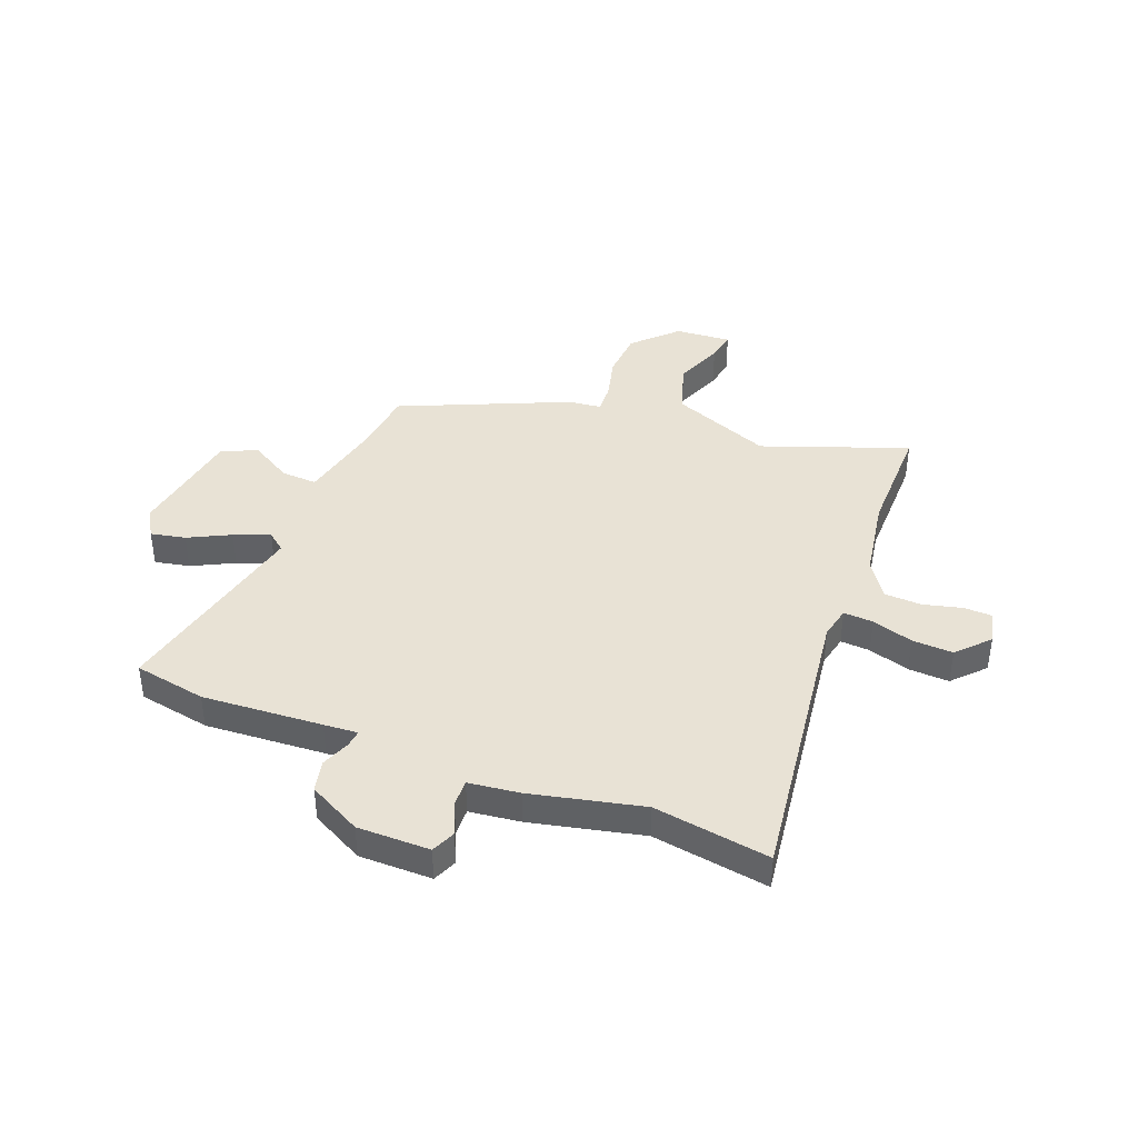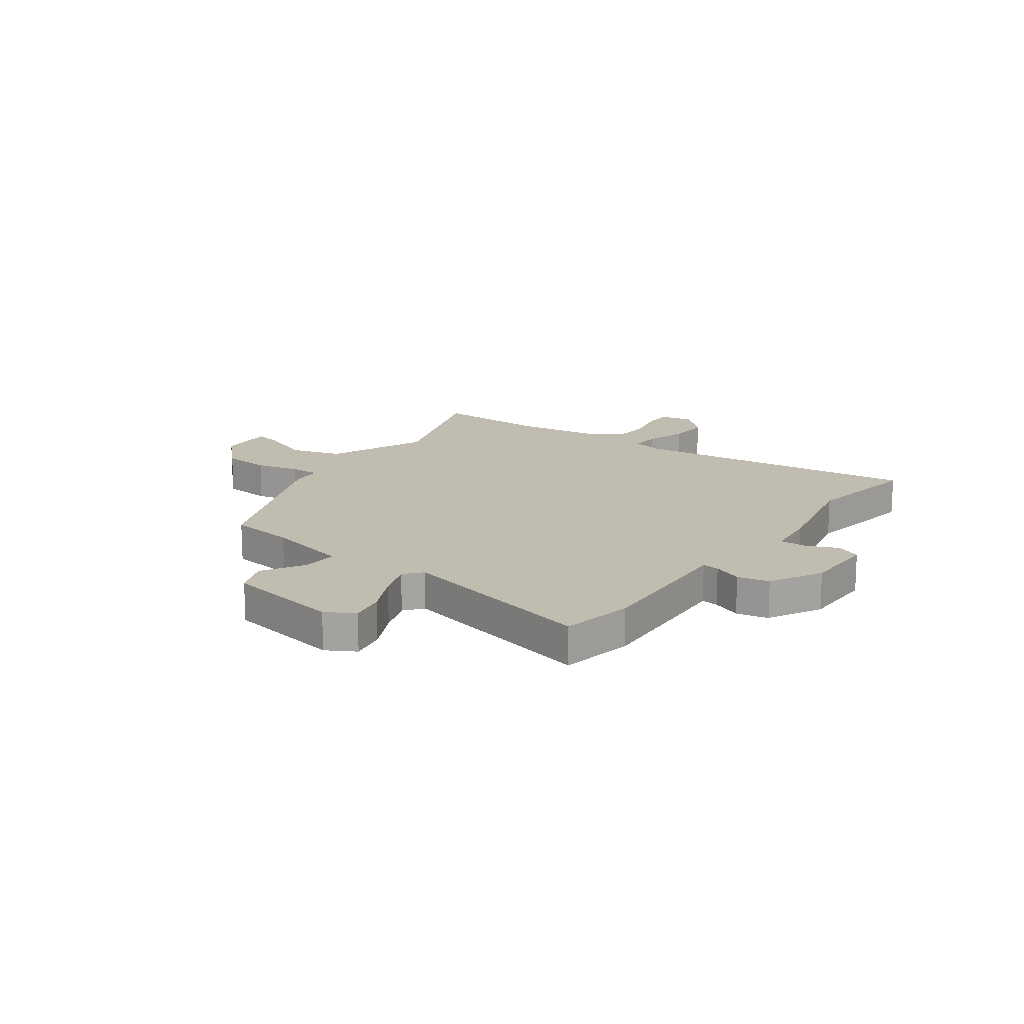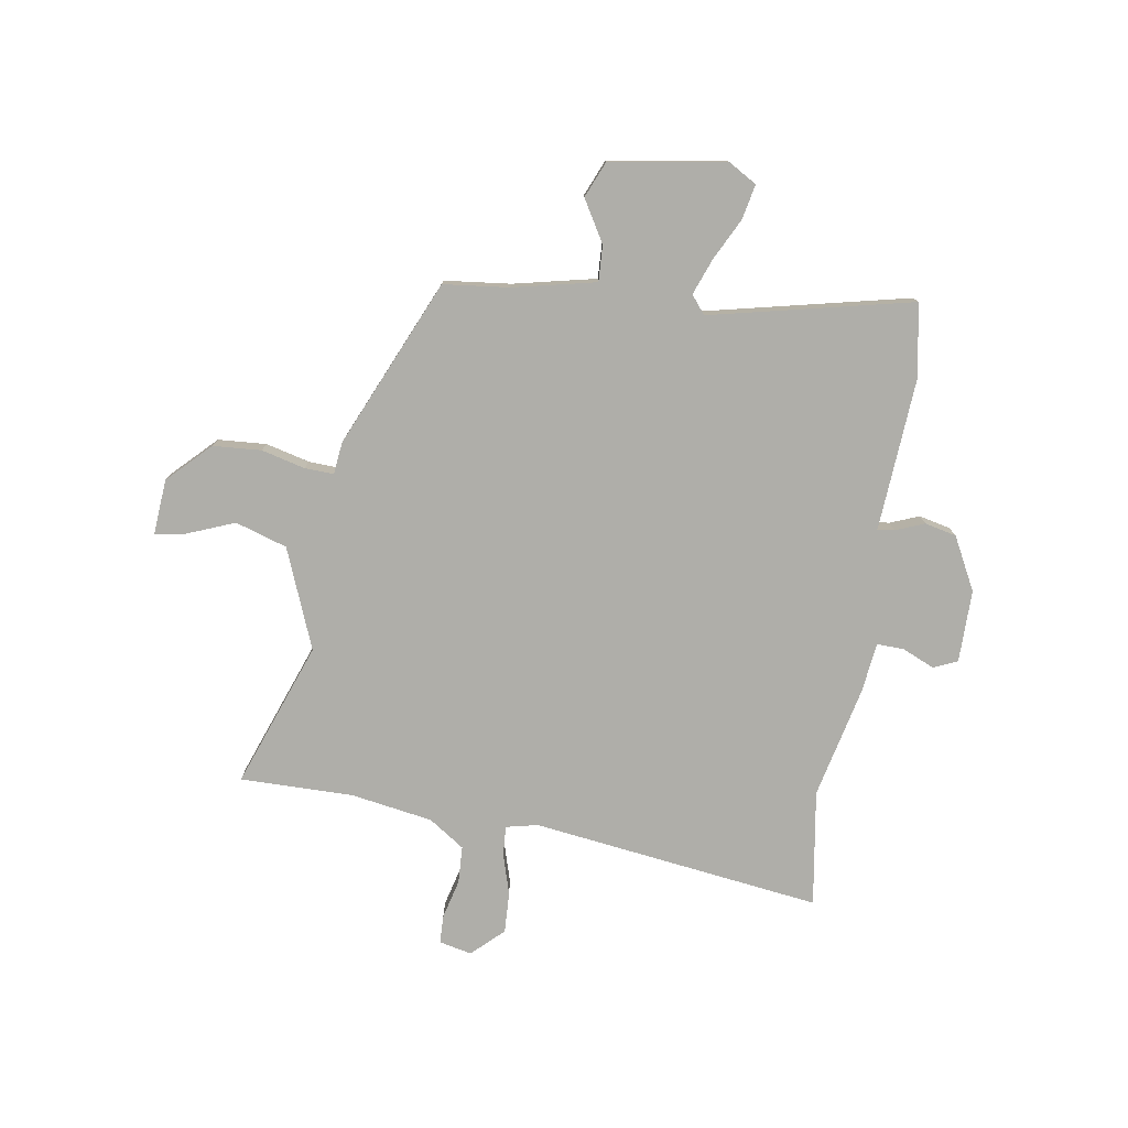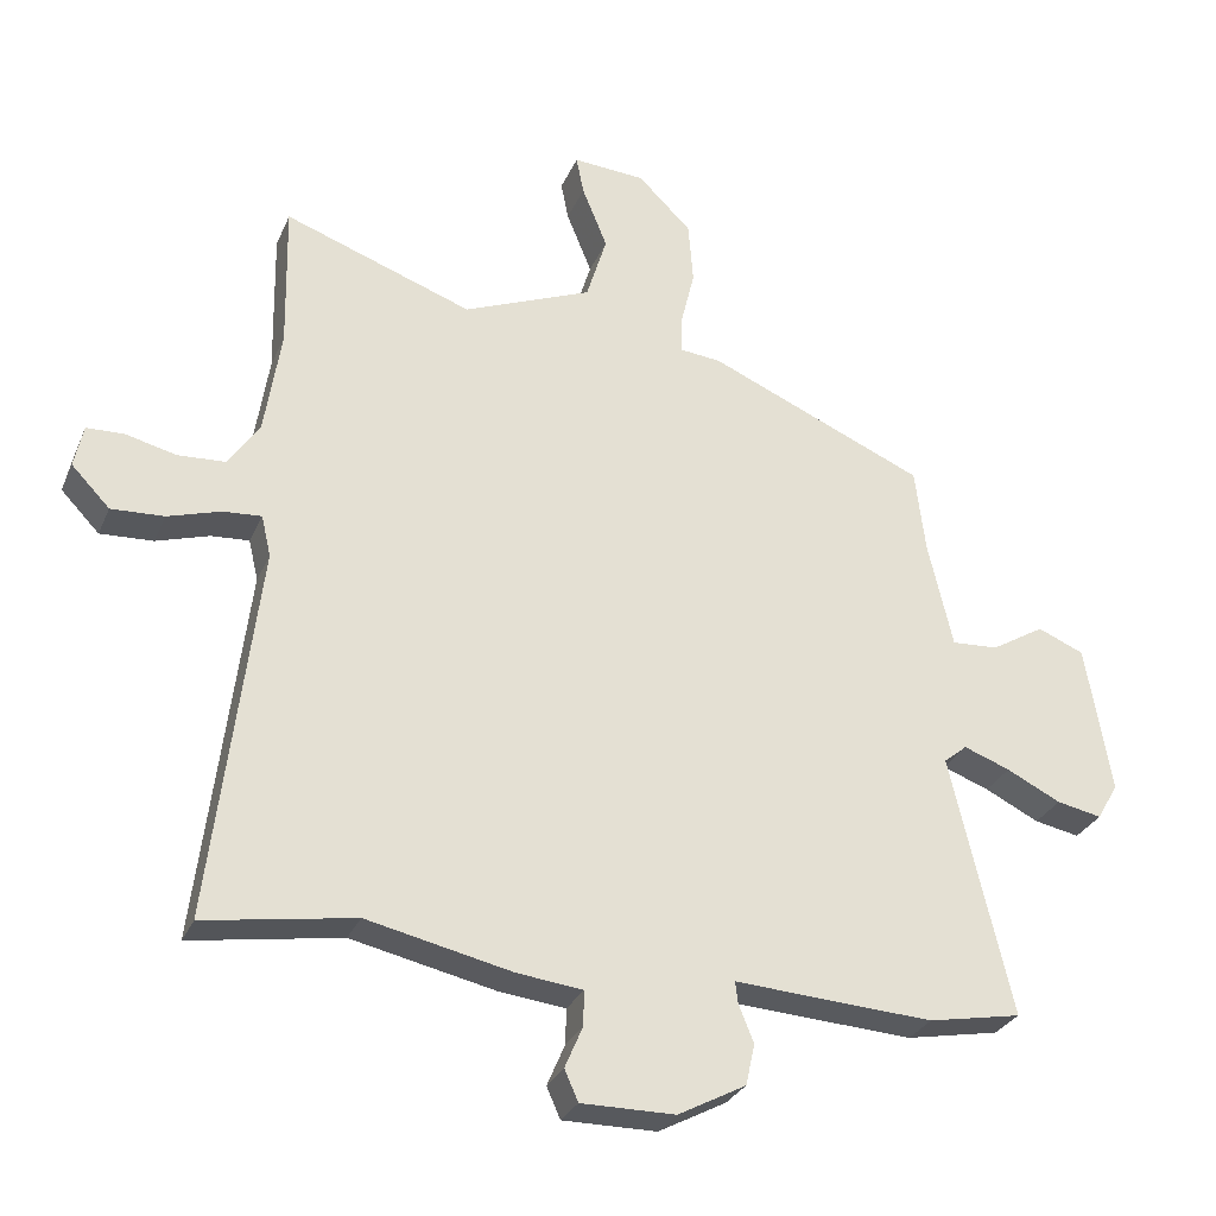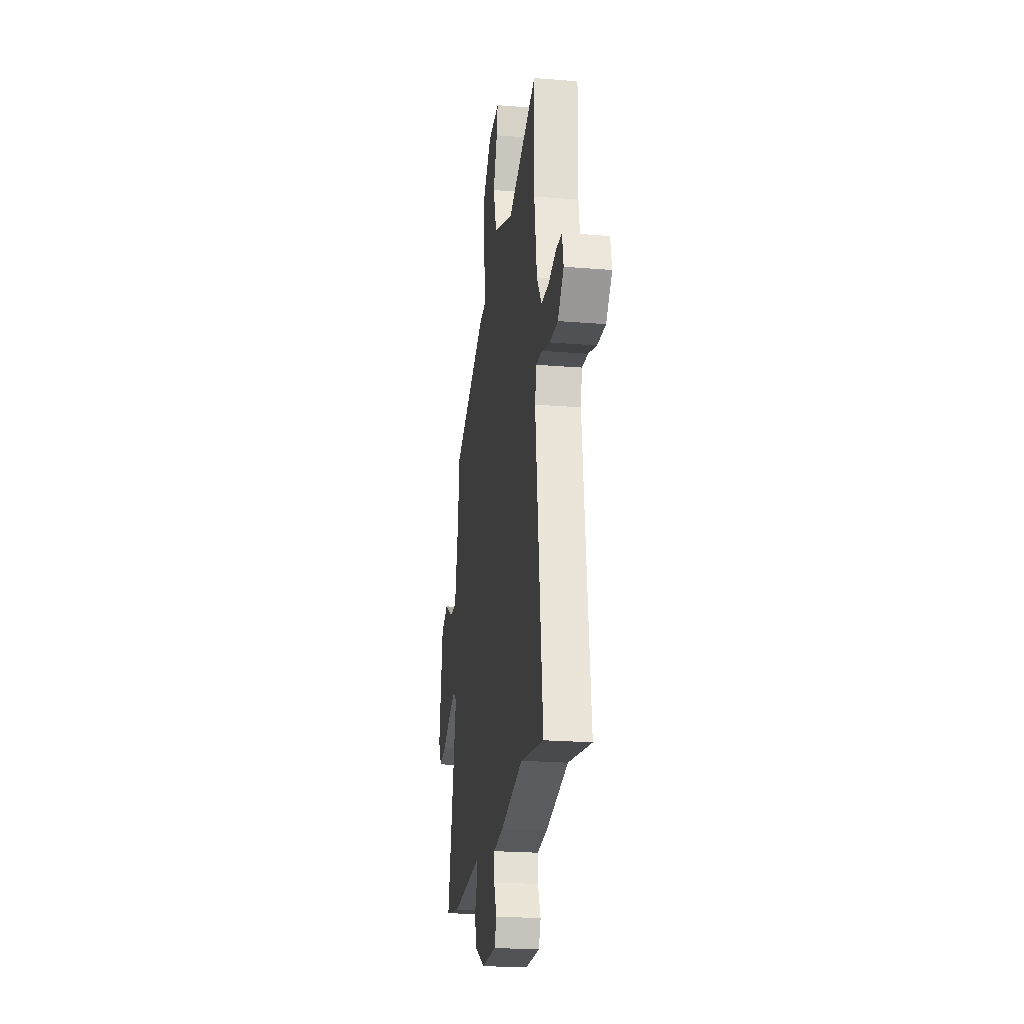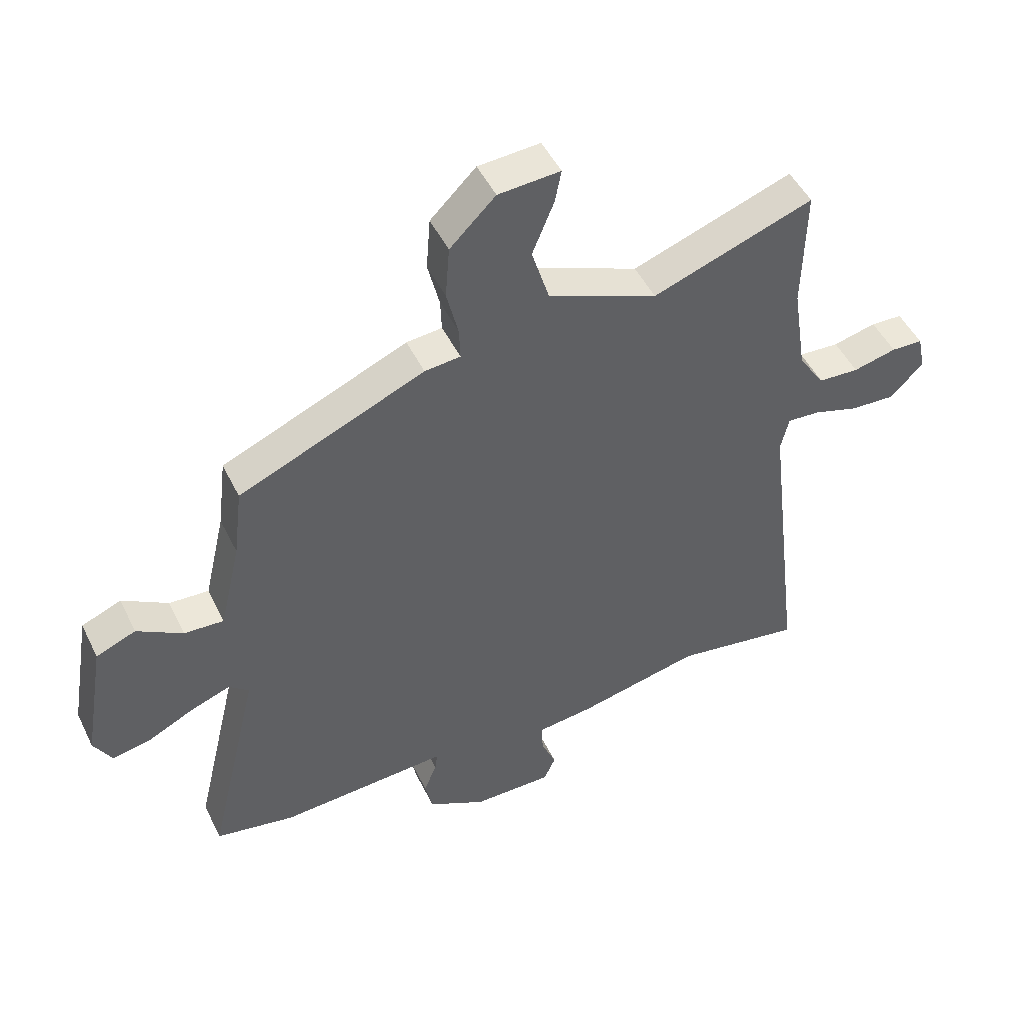
<metadata>
{"format":"obj","ext":"obj","renderer":"f3d","projection":"perspective","resolution":1024,"background":"white","views":[{"elev":40.9,"azim":-159.2,"up":"+Y"},{"elev":16.3,"azim":126.1,"up":"+Y"},{"elev":-77.5,"azim":80.4,"up":"+Y"},{"elev":-29.3,"azim":-20.3,"up":"+Z"},{"elev":-22.6,"azim":-97.9,"up":"+Z"},{"elev":48.5,"azim":154.7,"up":"+Z"}]}
</metadata>
<code>
v 0.491 0.07 0.38
v 0.506 0.07 0.256
v 0.542 0.07 0.1
v 0.61 0.07 0.104
v 0.688 0.07 0.151
v 0.756 0.07 0.123
v 0.793 0.07 -0.095
v 0.762 0.07 -0.149
v 0.696 0.07 -0.136
v 0.617 0.07 -0.097
v 0.549 0.07 -0.072
v 0.515 0.07 -0.1
v 0.604 0.07 -0.48
v 0.468 0.07 -0.506
v 0.241 0.07 -0.493
v 0.177 0.07 -0.489
v 0.181 0.07 -0.521
v 0.203 0.07 -0.575
v 0.19 0.07 -0.635
v 0.091 0.07 -0.688
v -0.046 0.07 -0.689
v -0.066 0.07 -0.644
v -0.04 0.07 -0.583
v -0.039 0.07 -0.532
v -0.135 0.07 -0.521
v -0.346 0.07 -0.475
v -0.565 0.07 -0.511
v -0.498 0.07 0.038
v -0.512 0.07 0.098
v -0.568 0.07 0.094
v -0.645 0.07 0.07
v -0.722 0.07 0.066
v -0.778 0.07 0.124
v -0.765 0.07 0.186
v -0.711 0.07 0.188
v -0.637 0.07 0.17
v -0.567 0.07 0.174
v -0.522 0.07 0.242
v -0.498 0.07 0.397
v -0.502 0.07 0.611
v -0.227 0.07 0.513
v -0.039 0.07 0.59
v -0.009 0.07 0.688
v -0.046 0.07 0.779
v -0.057 0.07 0.835
v 0.049 0.07 0.828
v 0.127 0.07 0.751
v 0.134 0.07 0.66
v 0.114 0.07 0.577
v 0.112 0.07 0.522
v 0.173 0.07 0.516
v 0.491 0 0.38
v 0.506 0 0.256
v 0.542 0 0.1
v 0.61 0 0.104
v 0.688 0 0.151
v 0.756 0 0.123
v 0.793 0 -0.095
v 0.762 0 -0.149
v 0.696 0 -0.136
v 0.617 0 -0.097
v 0.549 0 -0.072
v 0.515 0 -0.1
v 0.604 0 -0.48
v 0.468 0 -0.506
v 0.241 0 -0.493
v 0.177 0 -0.489
v 0.181 0 -0.521
v 0.203 0 -0.575
v 0.19 0 -0.635
v 0.091 0 -0.688
v -0.046 0 -0.689
v -0.066 0 -0.644
v -0.04 0 -0.583
v -0.039 0 -0.532
v -0.135 0 -0.521
v -0.346 0 -0.475
v -0.565 0 -0.511
v -0.498 0 0.038
v -0.512 0 0.098
v -0.568 0 0.094
v -0.645 0 0.07
v -0.722 0 0.066
v -0.778 0 0.124
v -0.765 0 0.186
v -0.711 0 0.188
v -0.637 0 0.17
v -0.567 0 0.174
v -0.522 0 0.242
v -0.498 0 0.397
v -0.502 0 0.611
v -0.227 0 0.513
v -0.039 0 0.59
v -0.009 0 0.688
v -0.046 0 0.779
v -0.057 0 0.835
v 0.049 0 0.828
v 0.127 0 0.751
v 0.134 0 0.66
v 0.114 0 0.577
v 0.112 0 0.522
v 0.173 0 0.516
f 50 51 1 2
f 46 47 48 49
f 46 49 50
f 43 44 45 46
f 42 43 46 50
f 41 42 50 2
f 39 40 41
f 38 39 41 2
f 33 34 35 36
f 33 36 37
f 30 31 32 33
f 29 30 33 37
f 26 27 28
f 24 25 26 28
f 24 28 29
f 20 21 22 23
f 20 23 24
f 17 18 19 20
f 16 17 20 24
f 13 14 15 16
f 12 13 16
f 12 16 24 29
f 7 8 9 10
f 7 10 11
f 4 5 6 7
f 3 4 7 11
f 12 29 37 38
f 11 12 38
f 2 3 11 38
f 53 52 102 101
f 100 99 98 97
f 101 100 97
f 97 96 95 94
f 101 97 94 93
f 53 101 93 92
f 92 91 90
f 53 92 90 89
f 87 86 85 84
f 88 87 84
f 84 83 82 81
f 88 84 81 80
f 79 78 77
f 79 77 76 75
f 80 79 75
f 74 73 72 71
f 75 74 71
f 71 70 69 68
f 75 71 68 67
f 67 66 65 64
f 67 64 63
f 80 75 67 63
f 61 60 59 58
f 62 61 58
f 58 57 56 55
f 62 58 55 54
f 89 88 80 63
f 89 63 62
f 89 62 54 53
f 1 52 53 2
f 2 53 54 3
f 3 54 55 4
f 4 55 56 5
f 5 56 57 6
f 6 57 58 7
f 7 58 59 8
f 8 59 60 9
f 9 60 61 10
f 10 61 62 11
f 11 62 63 12
f 12 63 64 13
f 13 64 65 14
f 14 65 66 15
f 15 66 67 16
f 16 67 68 17
f 17 68 69 18
f 18 69 70 19
f 19 70 71 20
f 20 71 72 21
f 21 72 73 22
f 22 73 74 23
f 23 74 75 24
f 24 75 76 25
f 25 76 77 26
f 26 77 78 27
f 27 78 79 28
f 28 79 80 29
f 29 80 81 30
f 30 81 82 31
f 31 82 83 32
f 32 83 84 33
f 33 84 85 34
f 34 85 86 35
f 35 86 87 36
f 36 87 88 37
f 37 88 89 38
f 38 89 90 39
f 39 90 91 40
f 40 91 92 41
f 41 92 93 42
f 42 93 94 43
f 43 94 95 44
f 44 95 96 45
f 45 96 97 46
f 46 97 98 47
f 47 98 99 48
f 48 99 100 49
f 49 100 101 50
f 50 101 102 51
f 51 102 52 1

</code>
